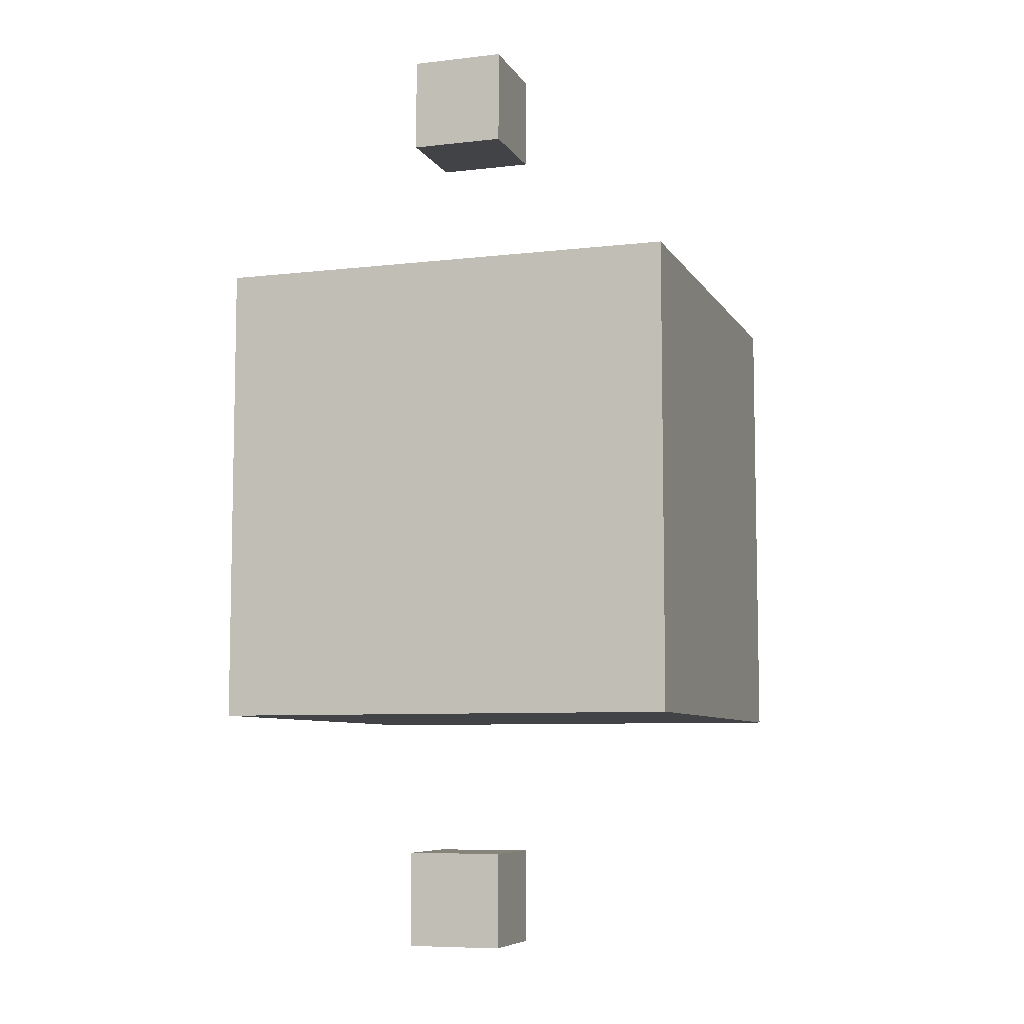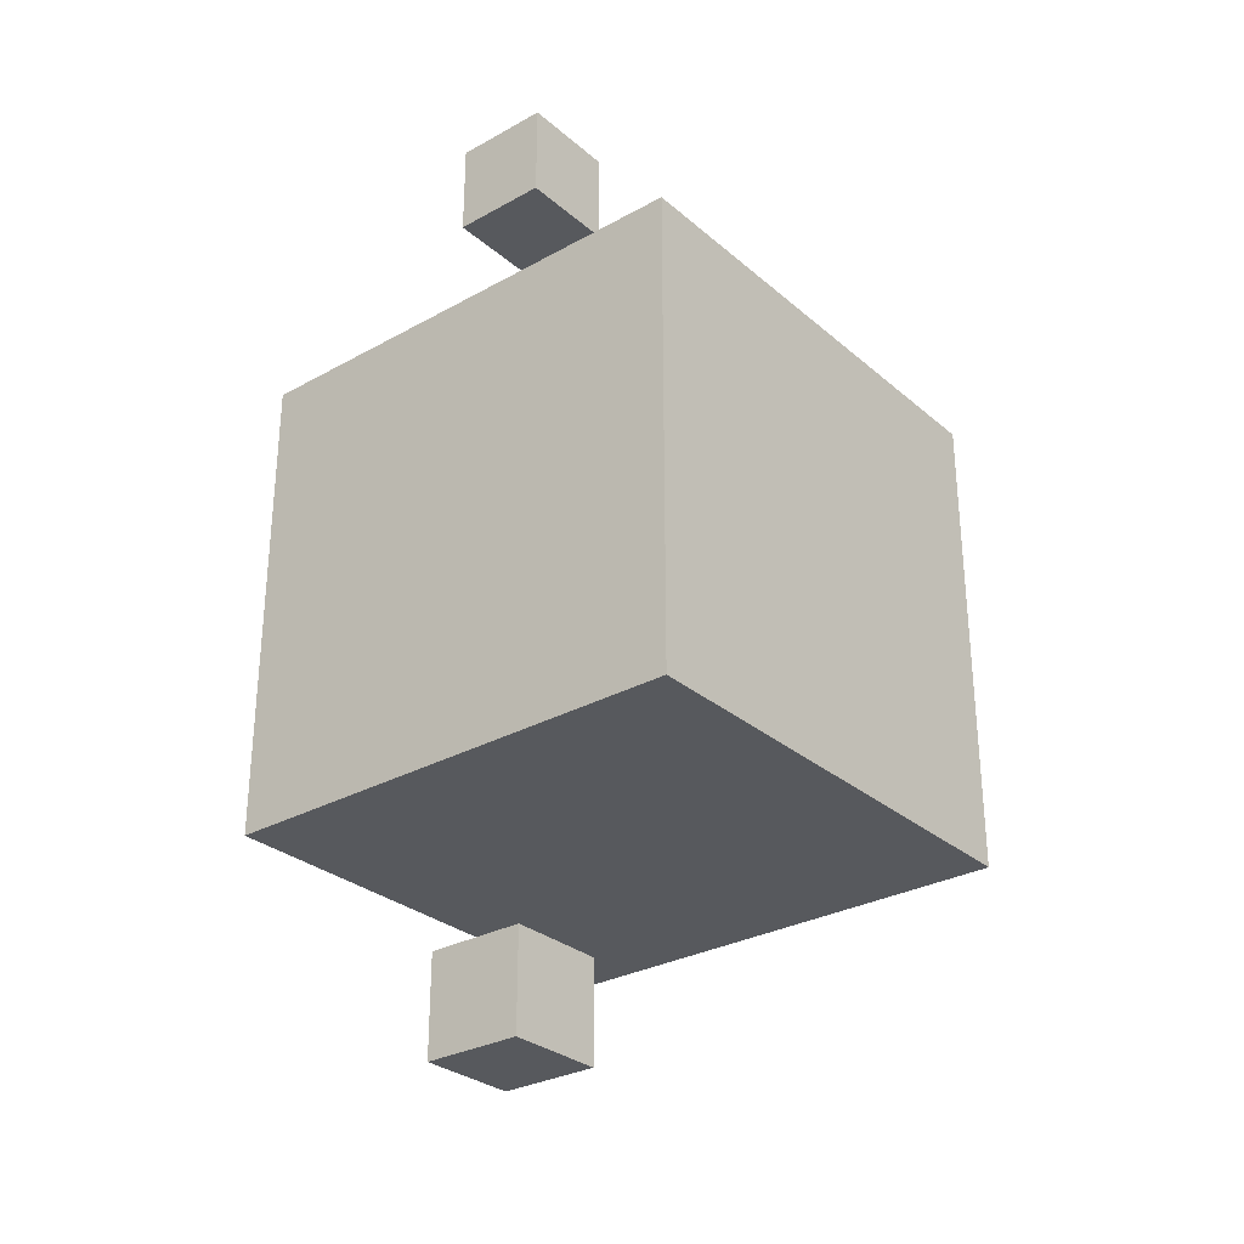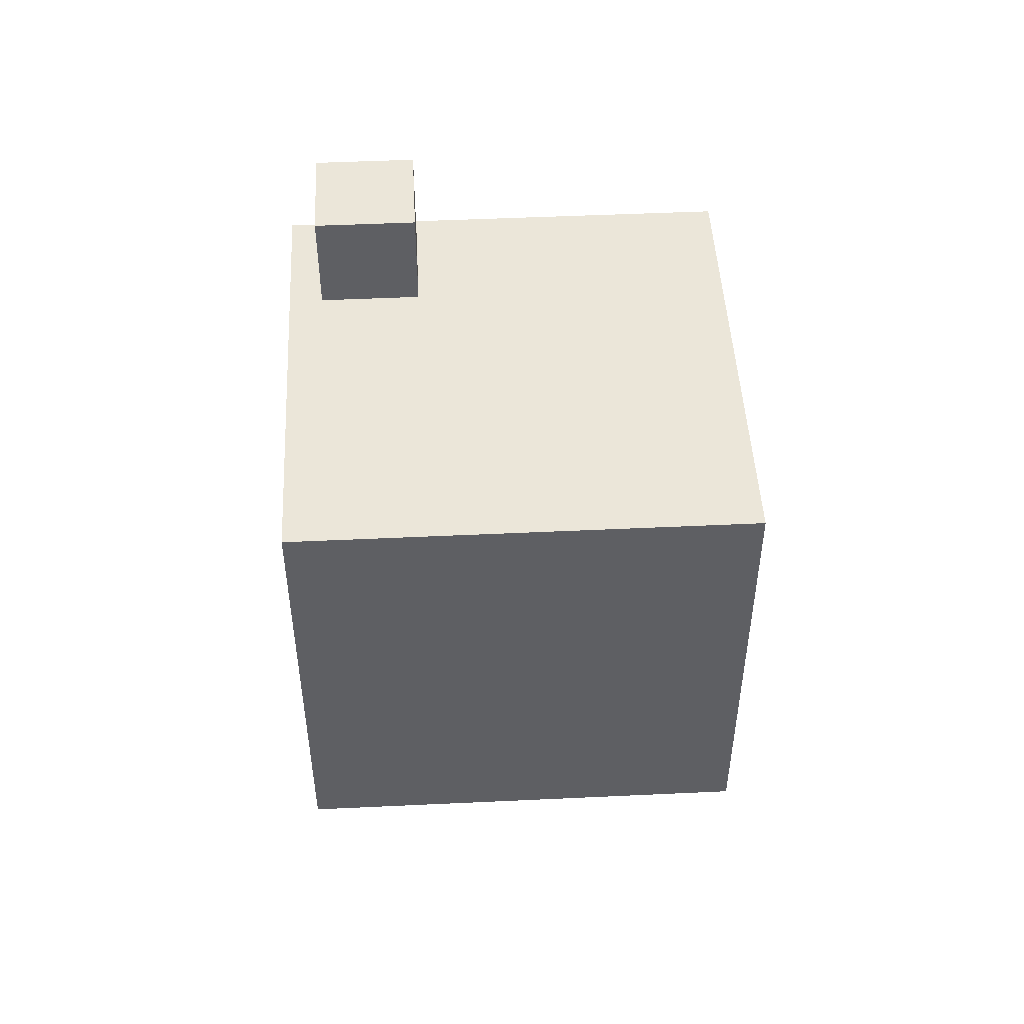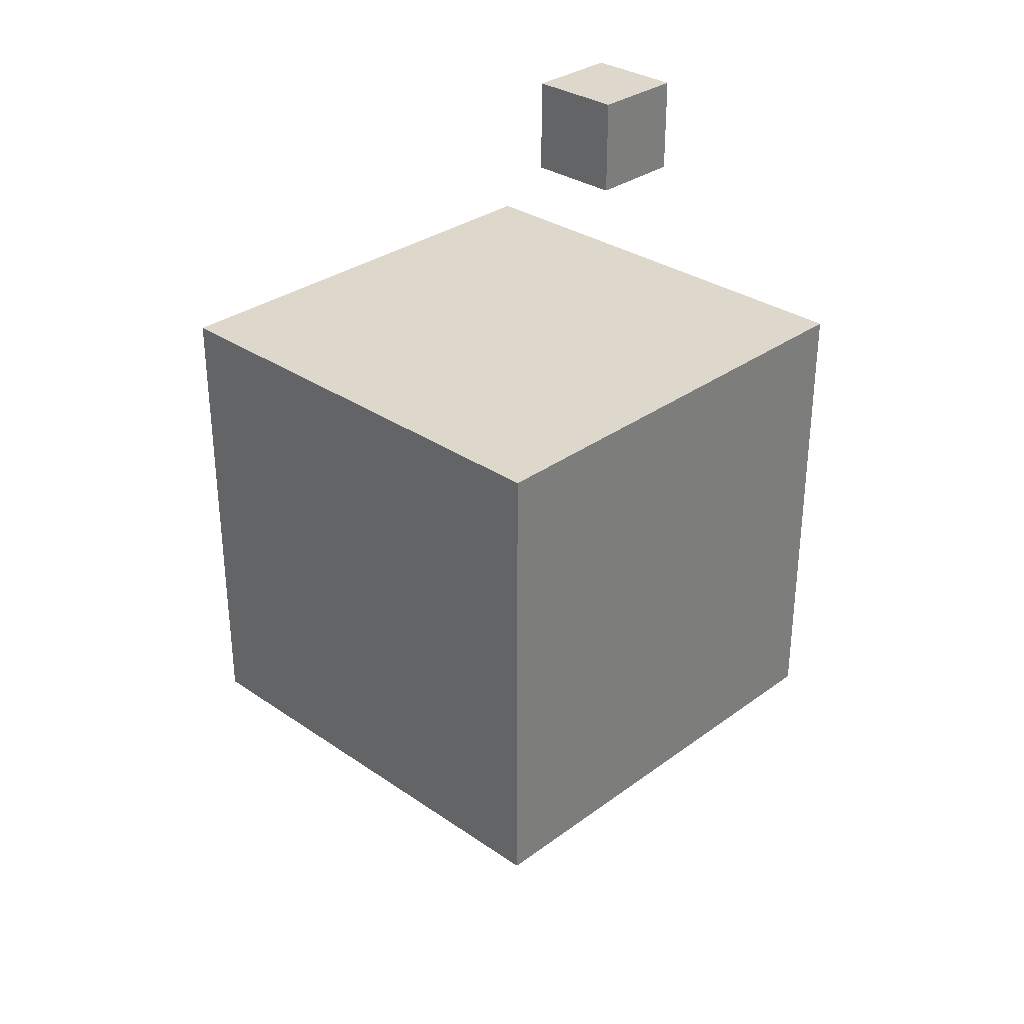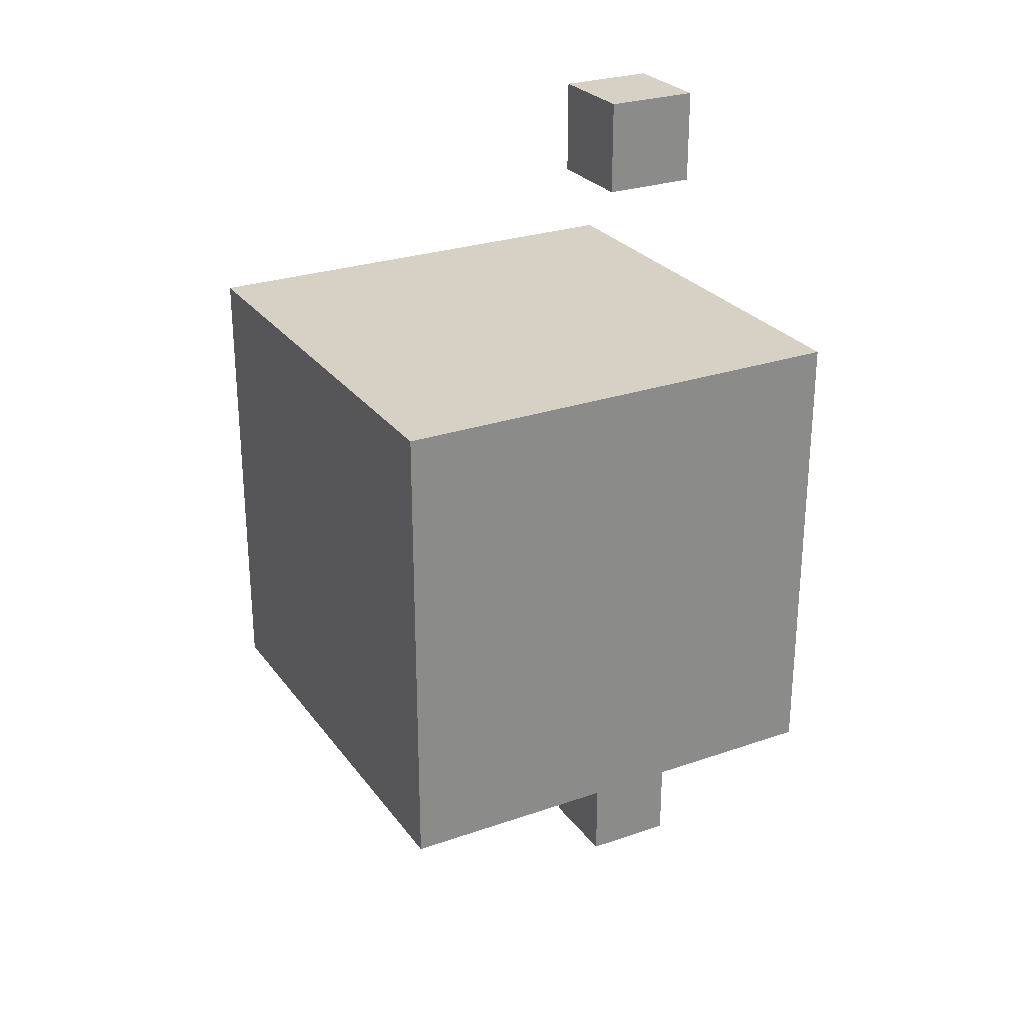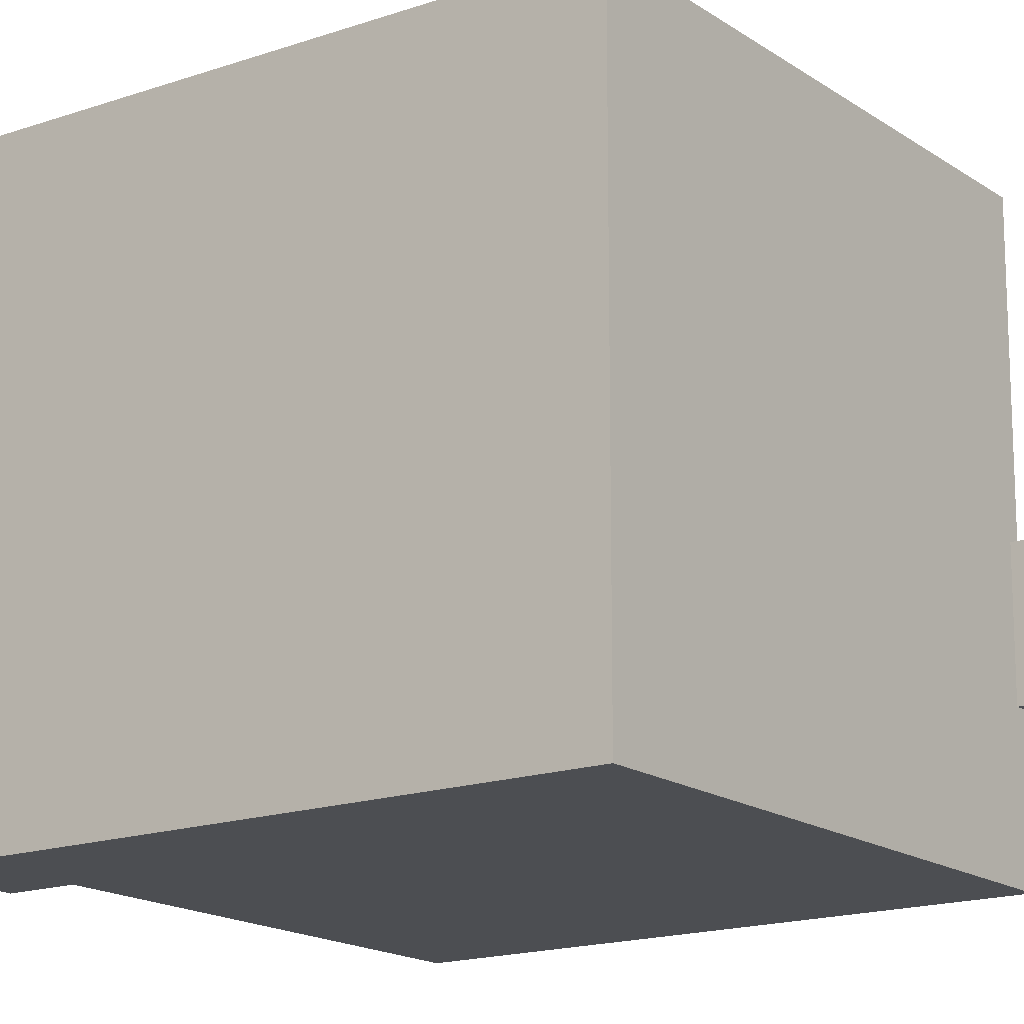
<metadata>
{"format":"obj","ext":"obj","renderer":"f3d","projection":"perspective","resolution":1024,"background":"white","views":[{"elev":-7.5,"azim":18.3,"up":"+Z"},{"elev":-29.7,"azim":39.1,"up":"+Z"},{"elev":48.5,"azim":87.0,"up":"+Z"},{"elev":31.5,"azim":-135.9,"up":"+Z"},{"elev":26.8,"azim":-118.3,"up":"+Z"},{"elev":-16.5,"azim":-54.2,"up":"+Y"}]}
</metadata>
<code>
g default1
v 2.5 0 -2.5
v -2.5 0 -2.5
v 2.5 5 -2.5
v -2.5 5 -2.5
v 2.5 5 2.5
v -2.5 5 2.5
v 2.5 0 2.5
v -2.5 0 2.5
v 2.5 2.5 -2.5
v -2.5 2.5 -2.5
v -2.5 2.5 2.5
v 2.5 2.5 2.5
v 0.5 0.5 -5
v -0.5 0.5 -5
v 0.5 1.5 -5
v -0.5 1.5 -5
v 0.5 1.5 -4
v -0.5 1.5 -4
v 0.5 0.5 -4
v -0.5 0.5 -4
v 0.5 0.5 4
v -0.5 0.5 4
v 0.5 1.5 4
v -0.5 1.5 4
v 0.5 1.5 5
v -0.5 1.5 5
v 0.5 0.5 5
v -0.5 0.5 5
g initialShadingGroup pCube1 polySurface1
f 3 4 5
f 5 4 6
f 12 5 11
f 11 5 6
f 7 8 1
f 1 8 2
f 2 8 10
f 8 11 10
f 11 6 10
f 6 4 10
f 1 2 9
f 9 2 10
f 10 4 9
f 9 4 3
f 8 7 11
f 11 7 12
f 7 1 12
f 12 1 9
f 9 3 12
f 12 3 5
g initialShadingGroup pCube2 polySurface1
f 13 14 16 15
f 15 16 18 17
f 17 18 20 19
f 19 20 14 13
f 14 20 18 16
f 19 13 15 17
g group initialShadingGroup pasted__pCube2 polySurface1
f 21 22 24 23
f 23 24 26 25
f 25 26 28 27
f 27 28 22 21
f 22 28 26 24
f 27 21 23 25

</code>
